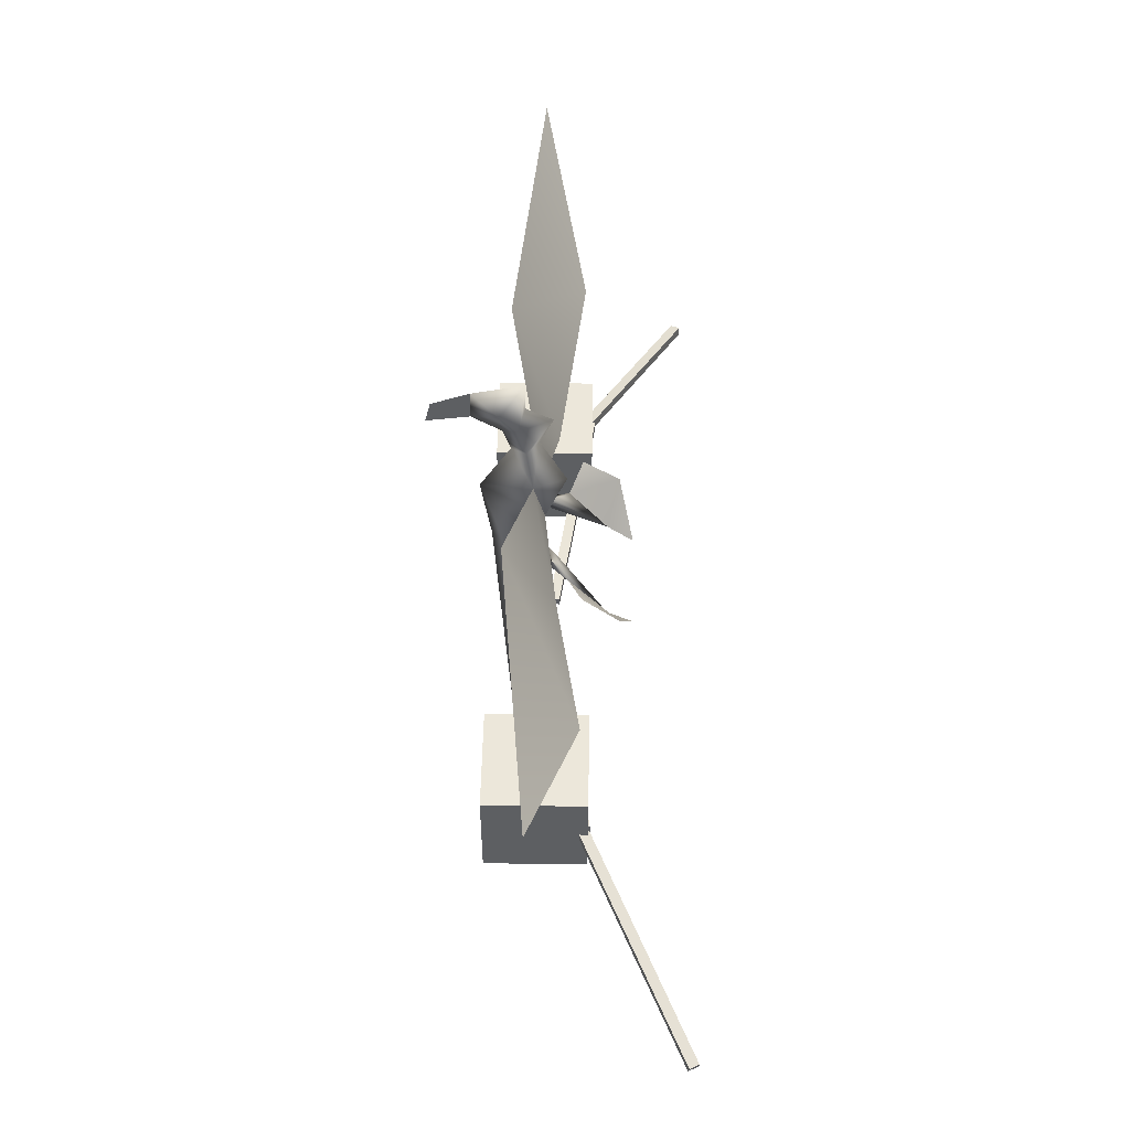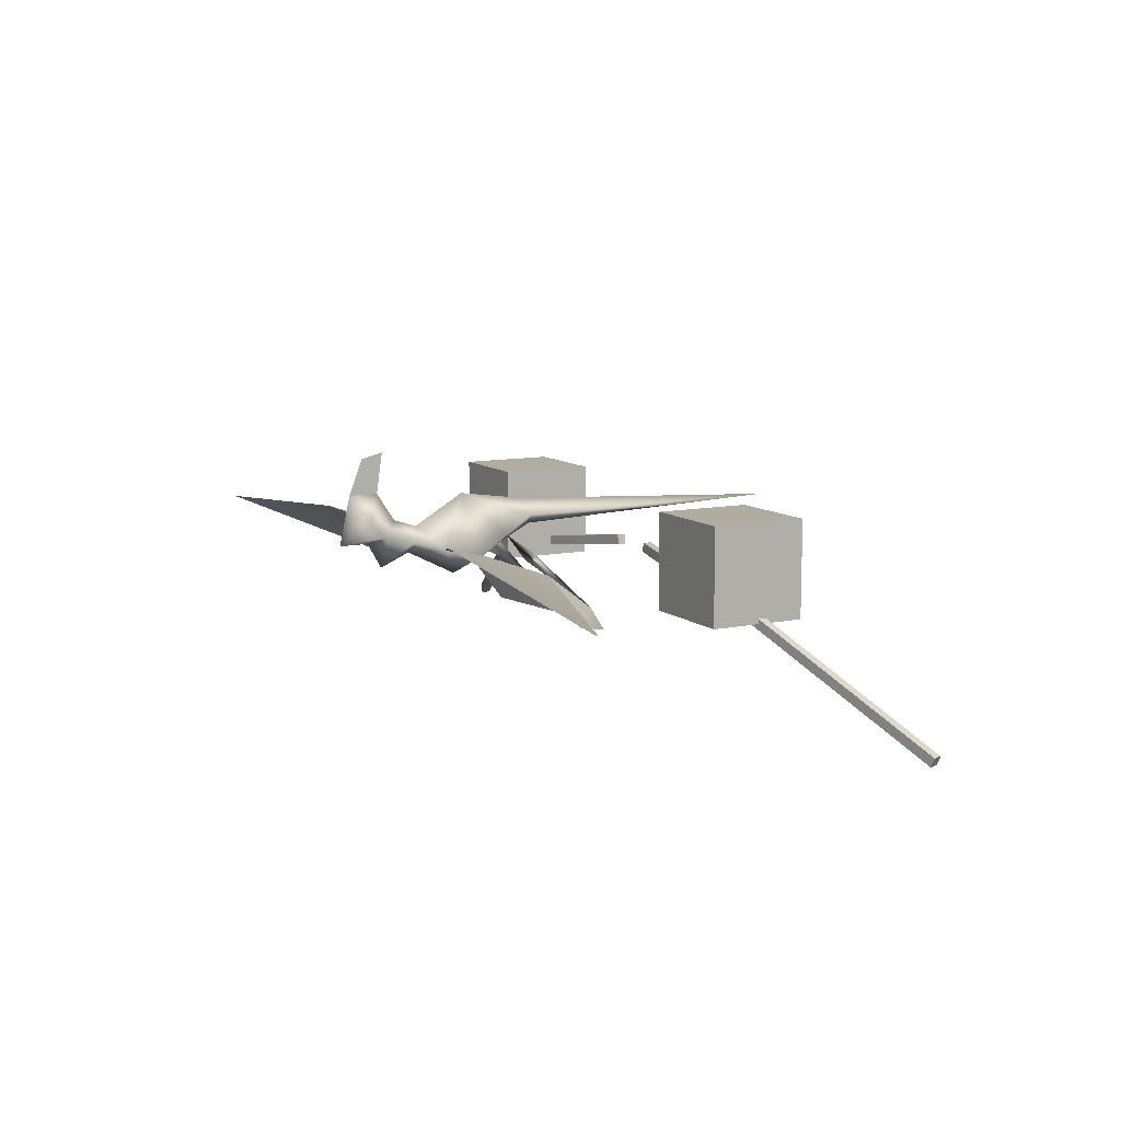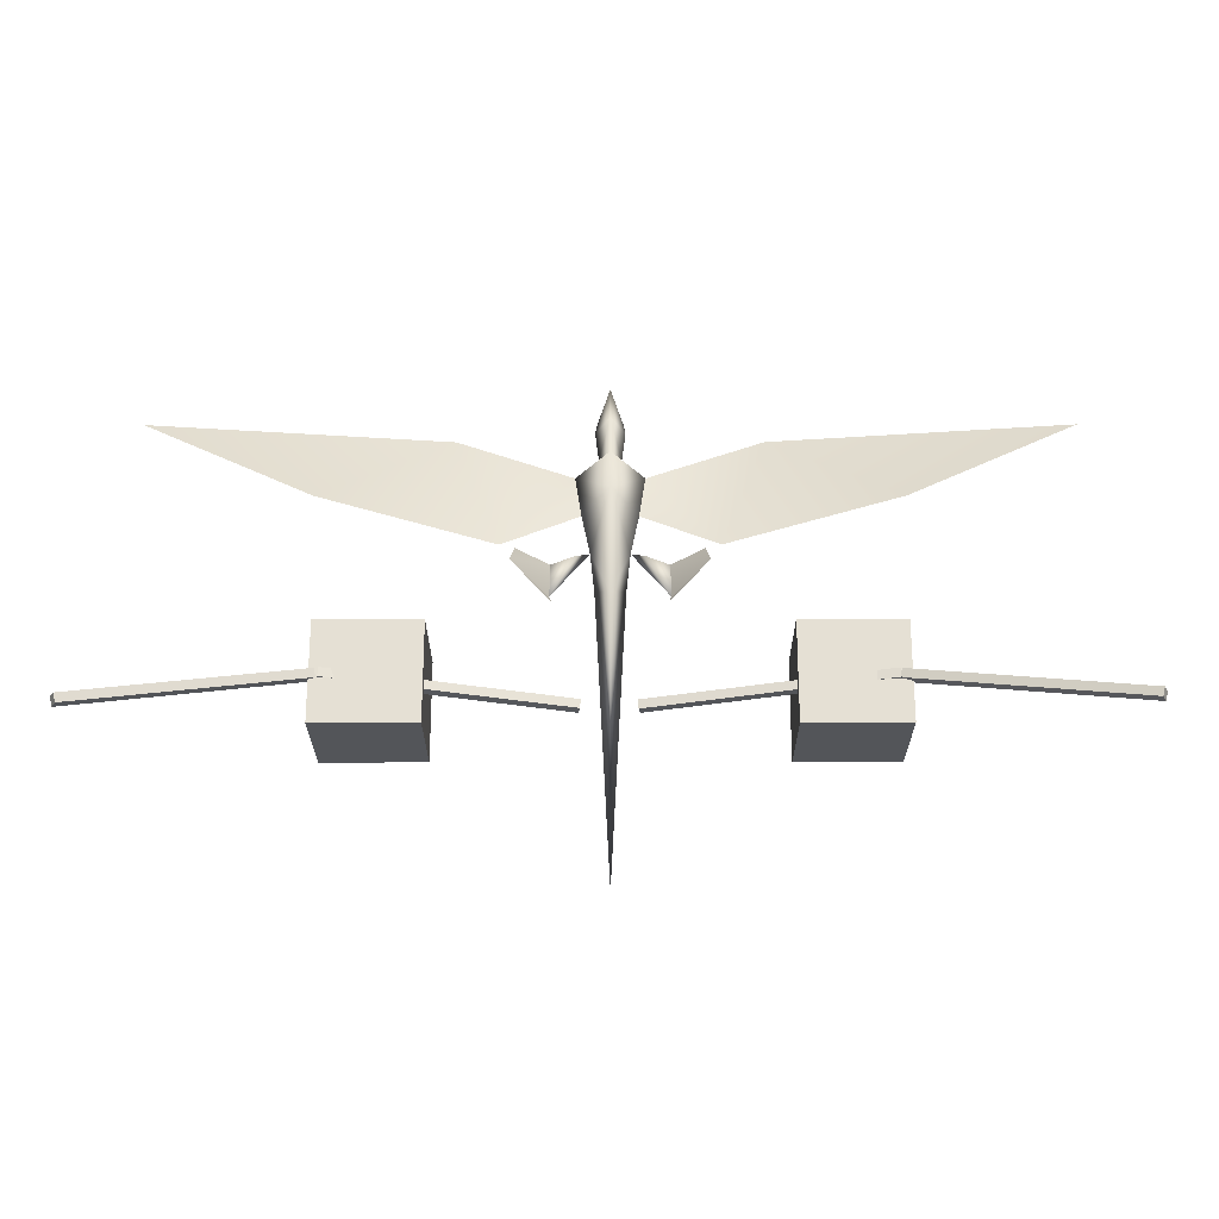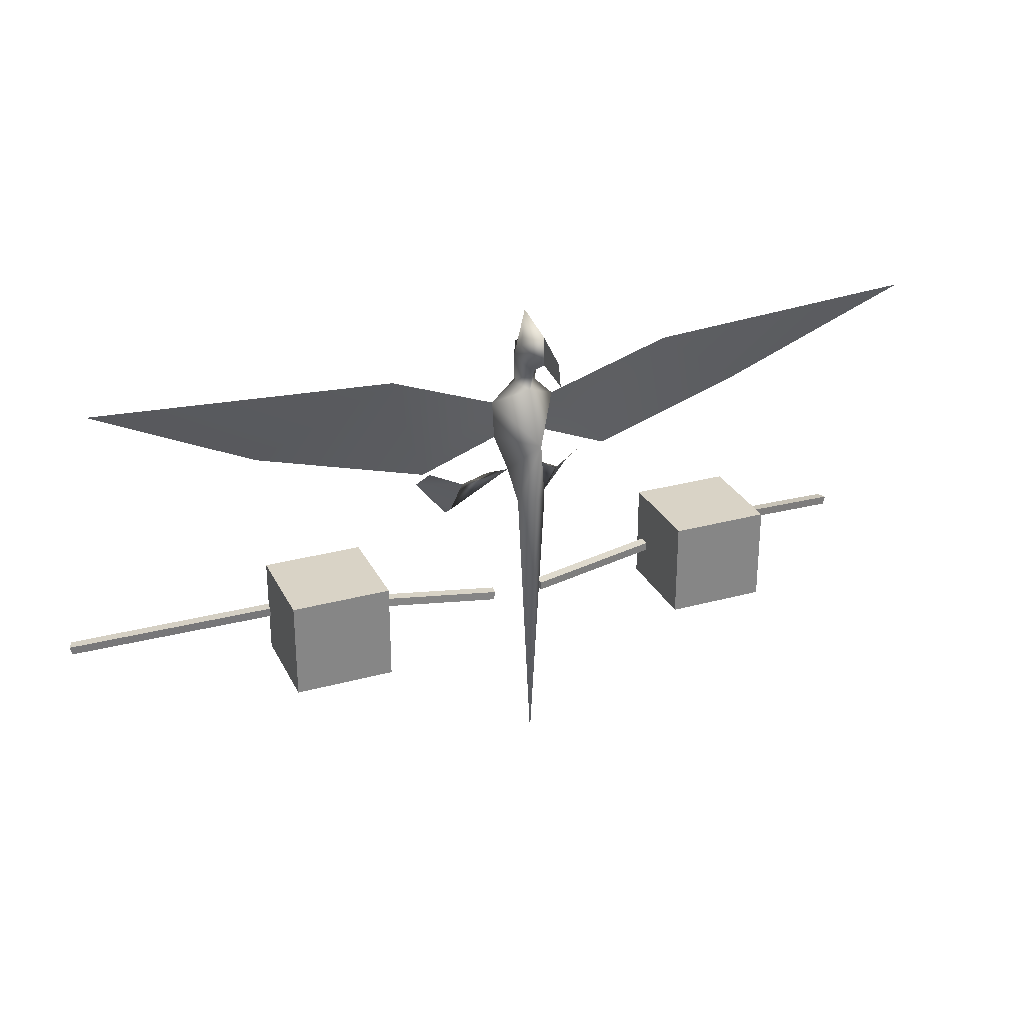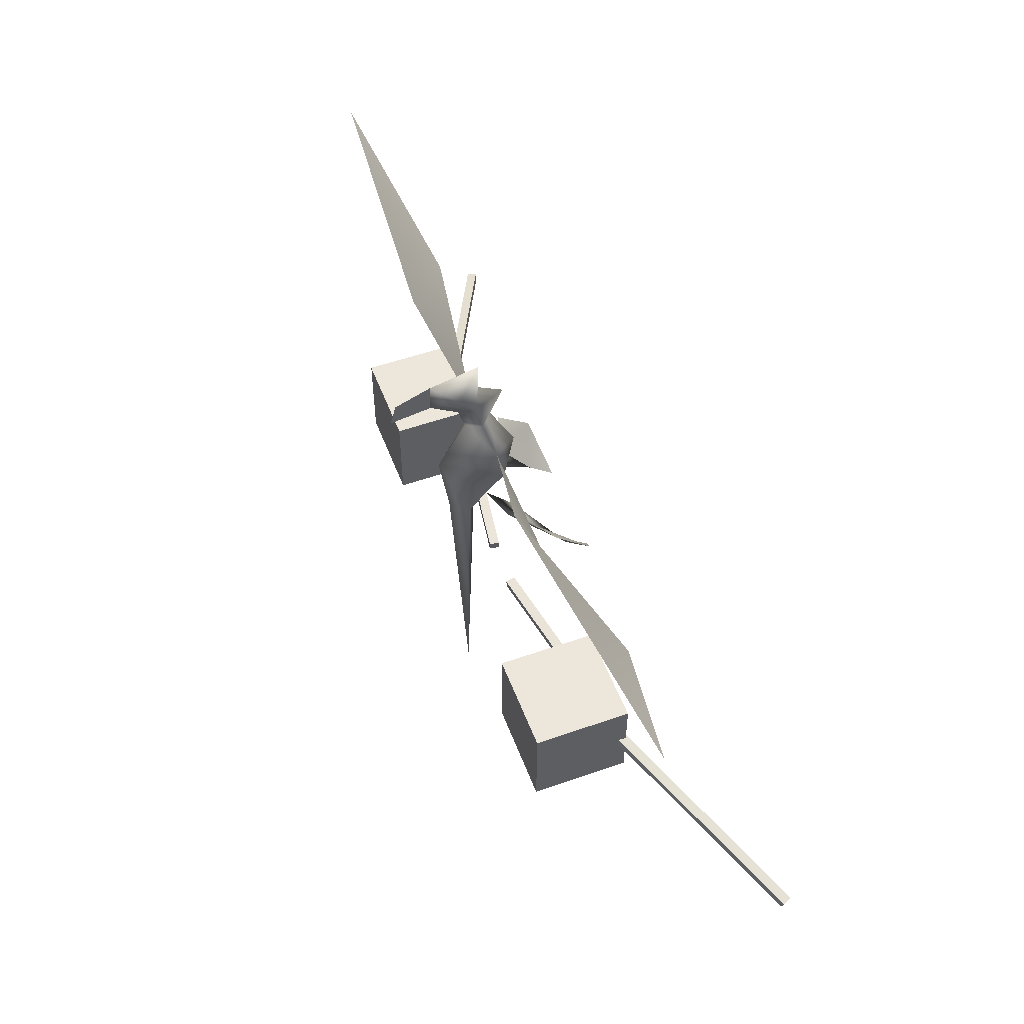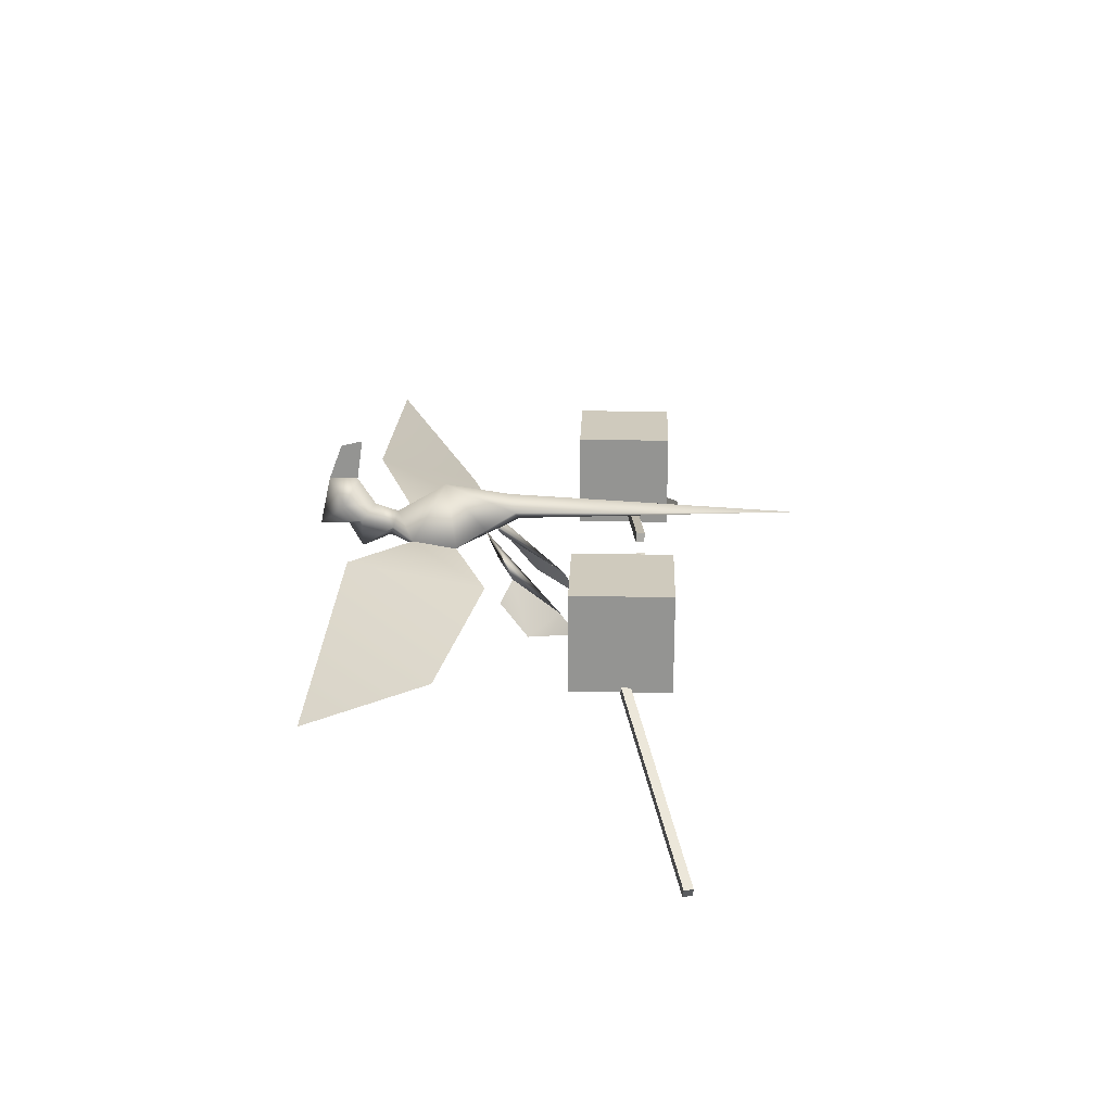
<metadata>
{"format":"obj","ext":"obj","renderer":"f3d","projection":"perspective","resolution":1024,"background":"white","views":[{"elev":50.4,"azim":-89.1,"up":"+Z"},{"elev":10.2,"azim":61.9,"up":"+Y"},{"elev":-24.3,"azim":0.1,"up":"+Z"},{"elev":28.3,"azim":157.6,"up":"+Z"},{"elev":52.8,"azim":-110.6,"up":"+Z"},{"elev":22.8,"azim":92.1,"up":"+Y"}]}
</metadata>
<code>
g skinCluster1Set tweakSet1
v -0.1206 -12.15 75.49
v -3.727 -8.23 74.19
v -0.1213 -3.459 72.68
v -0.1206 -20.52 59.04
v -11.05 -10.42 66.8
v -0.1206 6.493 55.88
v -6.34 -8.072 41.83
v -0.1207 3.269 33.8
v -0.1206 -5.599 30.48
v -0.1206 -1.989 -63.99
v -0.1206 -16.53 85.34
v -4.911 -5.828 85.02
v -0.1206 -0.9629 80.37
v -0.1206 -8.131 90.02
v -4.515 -0.4406 90.53
v -0.1206 8.326 86.41
v -0.1205 -8.207 99.74
v -0.1206 8.243 96.07
v -0.1206 20.14 91.52
v -0.1206 21.9 84.38
v -8.967 -13.85 51.94
v -48.95 -2.42 83.91
v -146.5 -11.37 85.31
v -33.94 -17.58 40.48
v -89.99 -25.47 53.16
v -10.78 -16.26 37.31
v -13.77 -13.68 35.47
v -17.99 -33.49 15.89
v -28.66 -25.39 35.63
v -17.03 -41.94 10.12
v -18.22 -21.04 32.02
v -5.056 -1.829 31.84
v -29.67 -37.26 26.31
v 3.486 -8.23 74.19
v 10.81 -10.42 66.8
v 6.099 -8.072 41.83
v 4.669 -5.828 85.02
v 4.274 -0.4406 90.53
v 8.726 -13.85 51.94
v 48.71 -2.42 83.91
v 146.2 -11.37 85.31
v 33.7 -17.58 40.48
v 89.75 -25.47 53.16
v 10.53 -16.26 37.31
v 13.53 -13.68 35.47
v 17.75 -33.49 15.89
v 28.42 -25.39 35.63
v 16.79 -41.94 10.12
v 17.97 -21.04 32.02
v 4.815 -1.829 31.84
v 29.43 -37.26 26.31
g TR_MO_kazoar_LOD
f 1 2 5
f 5 2 3
f 5 3 6
f 6 8 32
f 9 7 32
f 9 32 10
f 32 8 10
f 1 11 2
f 12 13 2
f 3 2 13
f 11 14 12
f 12 15 13
f 15 16 13
f 17 12 14
f 9 4 7
f 4 21 7
f 6 32 7
f 25 24 22
f 27 7 28
f 7 26 28
f 26 27 31
f 28 31 27
f 28 26 31
f 22 23 25
f 18 16 15
f 18 15 17
f 17 15 12
f 11 12 2
f 4 5 21
f 4 1 5
f 7 21 6
f 21 5 24
f 22 24 5
f 27 26 7
f 21 5 6
f 33 30 28
f 28 31 33
f 33 31 29
f 35 34 1
f 3 34 35
f 6 3 35
f 50 8 6
f 50 36 9
f 10 50 9
f 10 8 50
f 34 11 1
f 34 13 37
f 13 34 3
f 37 14 11
f 13 38 37
f 13 16 38
f 14 37 17
f 16 20 18
f 19 18 20
f 36 4 9
f 36 39 4
f 36 50 6
f 40 42 43
f 46 36 45
f 46 44 36
f 49 45 44
f 45 49 46
f 49 44 46
f 43 41 40
f 38 16 18
f 17 38 18
f 37 38 17
f 34 37 11
f 39 35 4
f 35 1 4
f 6 39 36
f 42 35 39
f 35 42 40
f 36 44 45
f 6 35 39
f 46 48 51
f 51 49 46
f 47 49 51
g default
v 8.002 -17.82 -10.23
v 84.26 -29.21 -4.838
v 8.207 -17.85 -13.2
v 84.46 -29.24 -7.804
v 8.497 -14.51 -10.23
v 84.75 -25.9 -4.838
v 8.702 -14.54 -13.2
v 84.96 -25.93 -7.804
g initialShadingGroup Box01
f 52 54 55 53
f 56 57 59 58
f 52 53 57 56
f 53 55 59 57
f 55 54 58 59
f 54 52 56 58
g default
v -9.043 -17.73 -12.93
v -85.31 -28.93 -7.362
v -8.856 -17.53 -9.974
v -85.13 -28.73 -4.402
v -9.542 -14.43 -13.13
v -85.81 -25.63 -7.555
v -9.355 -14.23 -10.17
v -85.63 -25.43 -4.595
g initialShadingGroup Box03
f 60 62 63 61
f 64 65 67 66
f 60 61 65 64
f 61 63 67 65
f 63 62 66 67
f 62 60 64 66
g default
v 84.83 -28.67 -4.785
v 152.4 -60.97 -23.97
v 84.07 -28.56 -7.656
v 151.6 -60.85 -26.84
v 86.21 -25.64 -5.031
v 153.8 -57.93 -24.21
v 85.45 -25.53 -7.902
v 153 -57.82 -27.08
g initialShadingGroup Box01 Box02
f 68 70 71 69
f 72 73 75 74
f 68 69 73 72
f 69 71 75 73
f 71 70 74 75
f 70 68 72 74
g default
v -85.72 -28.19 -7.412
v -152.3 -61.29 -28.67
v -86.5 -28.48 -4.555
v -153 -61.57 -25.81
v -87.19 -25.19 -7.511
v -153.7 -58.29 -28.77
v -87.96 -25.47 -4.654
v -154.5 -58.57 -25.91
g initialShadingGroup Box03 Box04
f 76 78 79 77
f 80 81 83 82
f 76 77 81 80
f 77 79 83 81
f 79 78 82 83
f 78 76 80 82
g default
v 54.53 4.235 10.99
v 87.98 4.235 10.99
v 54.53 4.235 -21.65
v 87.98 4.235 -21.65
v 54.53 -28.19 10.99
v 87.98 -28.19 10.99
v 54.53 -28.19 -21.65
v 87.98 -28.19 -21.65
g initialShadingGroup Box07
f 84 85 87 86
f 88 90 91 89
f 84 88 89 85
f 85 89 91 87
f 87 91 90 86
f 86 90 88 84
g default
v -88.04 4.235 10.94
v -54.6 4.235 10.94
v -88.04 4.235 -21.7
v -54.6 4.235 -21.7
v -88.04 -28.19 10.94
v -54.6 -28.19 10.94
v -88.04 -28.19 -21.7
v -54.6 -28.19 -21.7
g initialShadingGroup Box06
f 92 93 95 94
f 96 98 99 97
f 92 96 97 93
f 93 97 99 95
f 95 99 98 94
f 94 98 96 92

</code>
